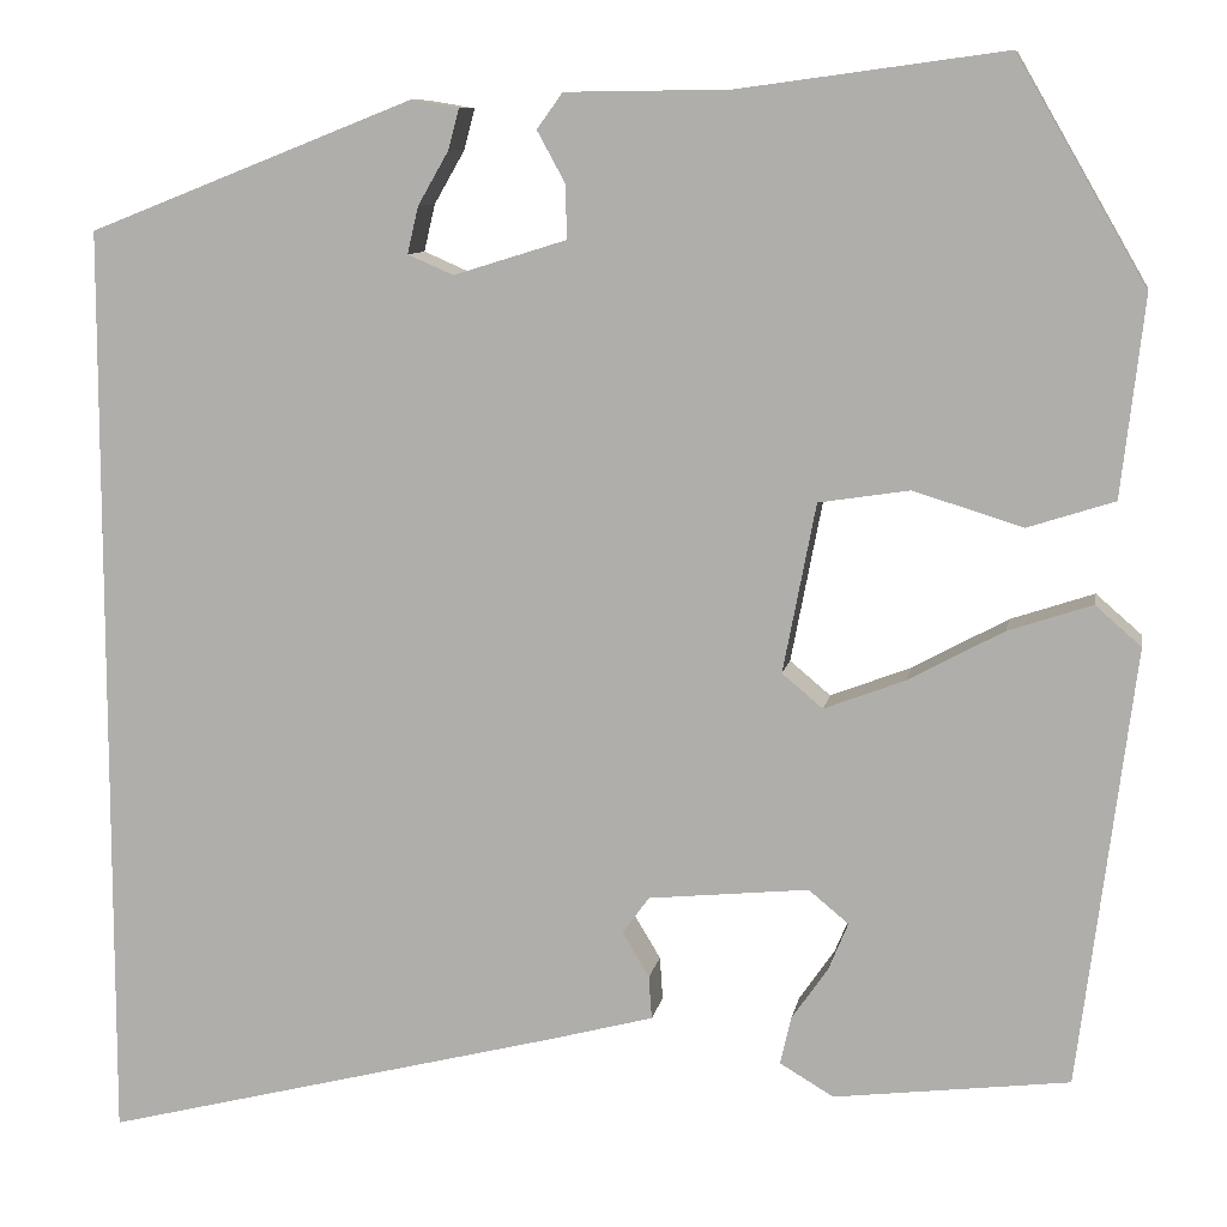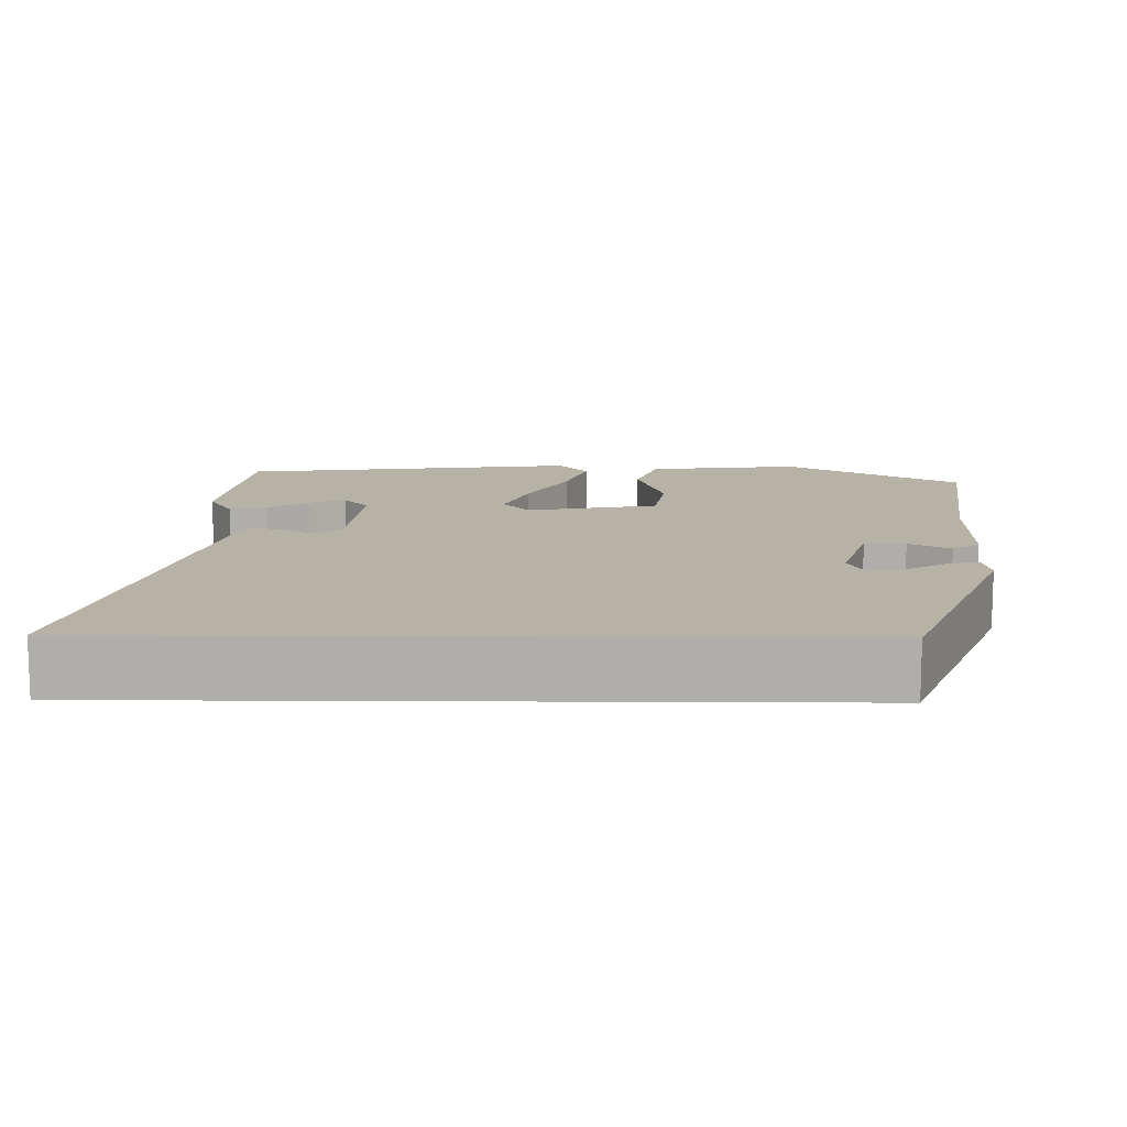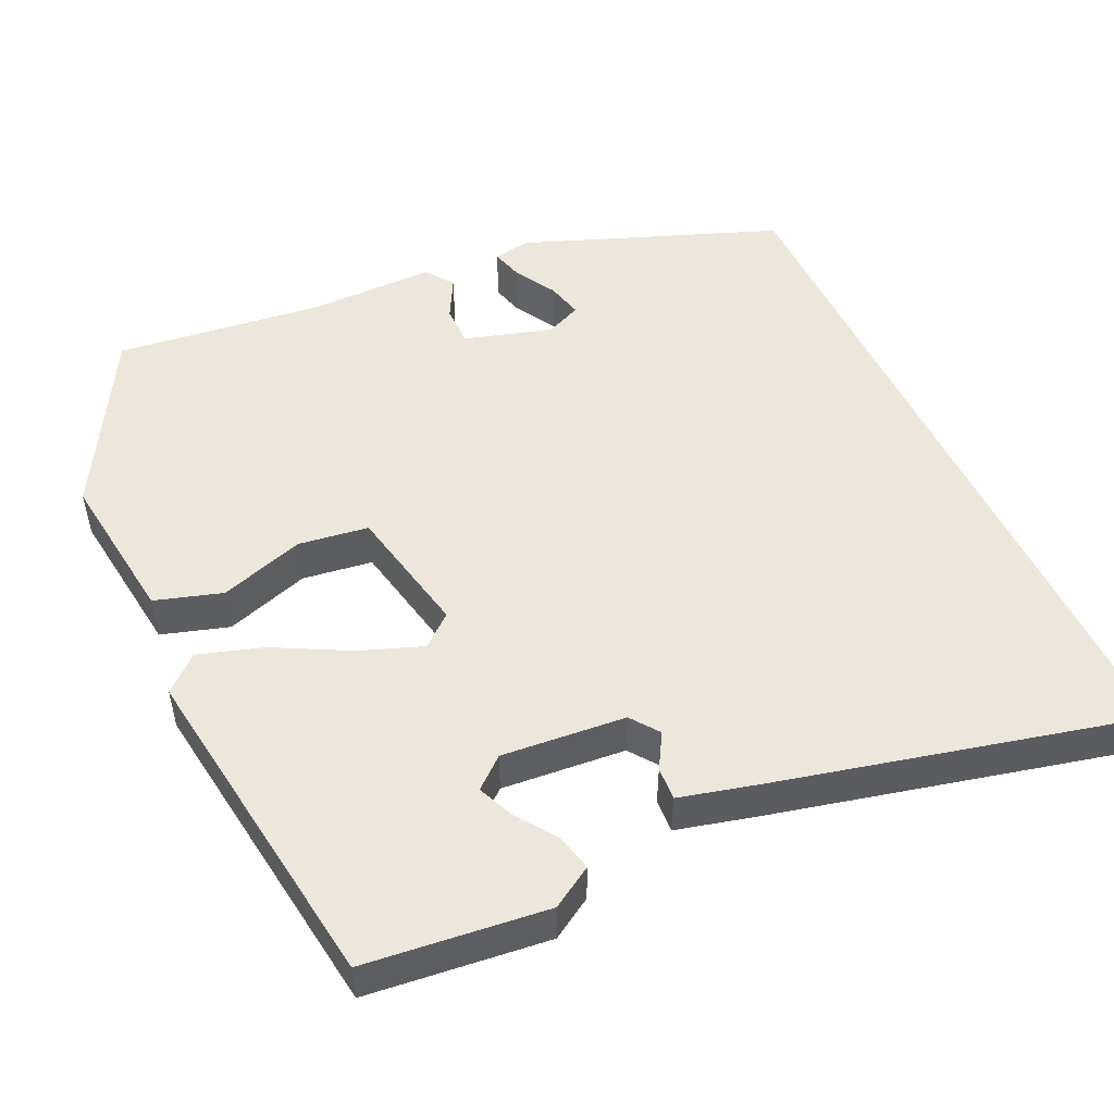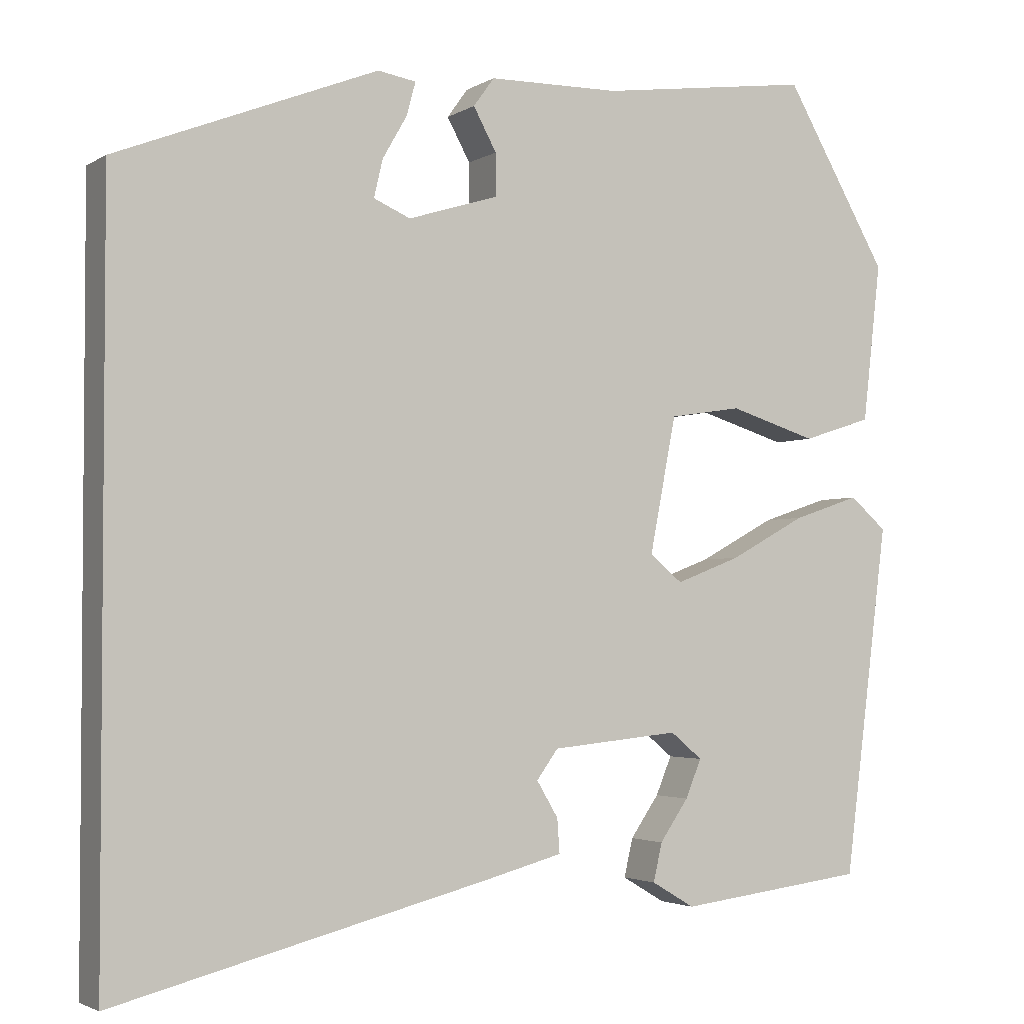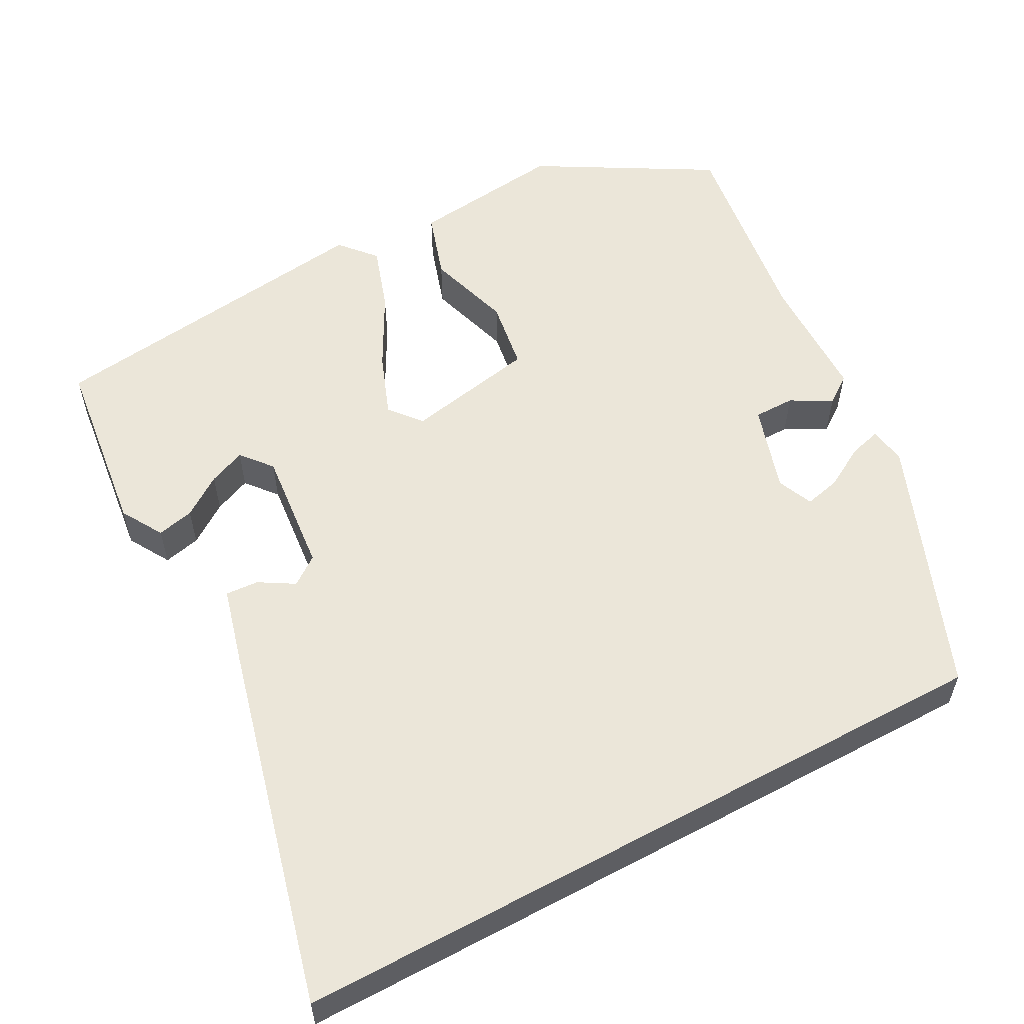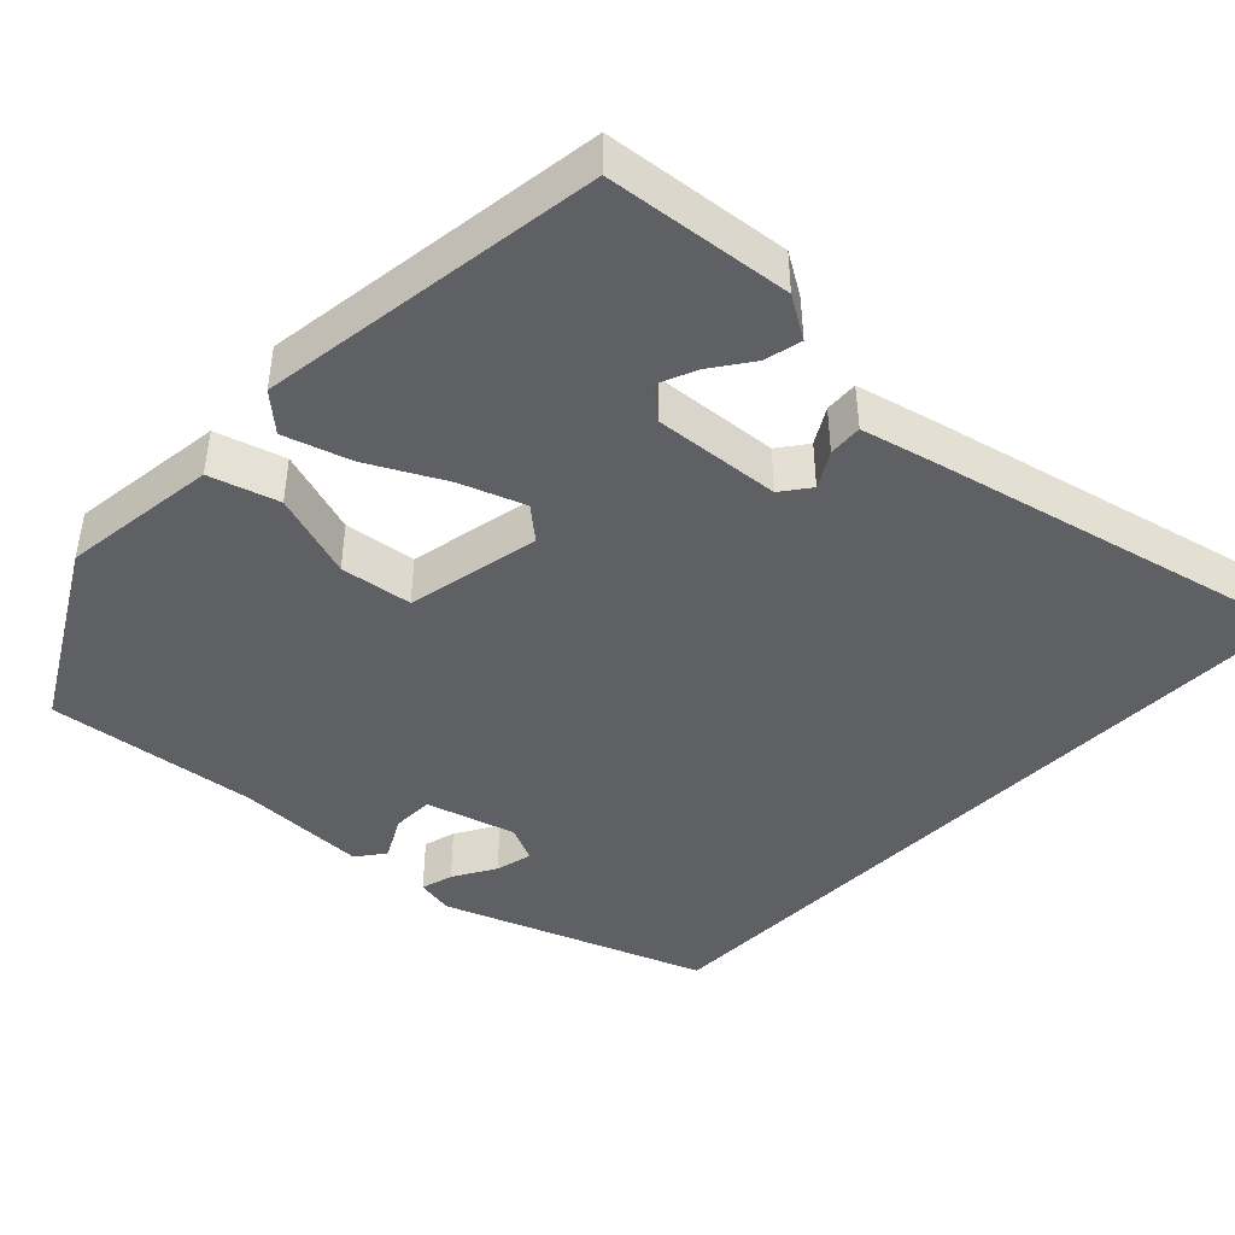
<metadata>
{"format":"obj","ext":"obj","renderer":"f3d","projection":"perspective","resolution":1024,"background":"white","views":[{"elev":9.4,"azim":10.1,"up":"+Z"},{"elev":12.2,"azim":-89.3,"up":"+Y"},{"elev":51.1,"azim":154.4,"up":"+Y"},{"elev":-2.8,"azim":-27.9,"up":"+Z"},{"elev":56.7,"azim":-118.3,"up":"+Y"},{"elev":-43.9,"azim":135.3,"up":"+Y"}]}
</metadata>
<code>
v -0.5 0.07 0.326
v -0.172 0.07 0.455
v -0.124 0.07 0.447
v -0.135 0.07 0.406
v -0.166 0.07 0.352
v -0.177 0.07 0.305
v -0.131 0.07 0.285
v -0.018 0.07 0.32
v -0.018 0.07 0.373
v -0.047 0.07 0.426
v -0.021 0.07 0.462
v 0.144 0.07 0.464
v 0.411 0.07 0.5
v 0.541 0.07 0.275
v 0.518 0.07 0.076
v 0.431 0.07 0.048
v 0.321 0.07 0.082
v 0.23 0.07 0.068
v 0.197 0.07 -0.102
v 0.238 0.07 -0.136
v 0.319 0.07 -0.105
v 0.415 0.07 -0.053
v 0.499 0.07 -0.025
v 0.545 0.07 -0.065
v 0.489 0.07 -0.504
v 0.253 0.07 -0.533
v 0.199 0.07 -0.501
v 0.21 0.07 -0.453
v 0.246 0.07 -0.401
v 0.266 0.07 -0.353
v 0.226 0.07 -0.32
v 0.065 0.07 -0.336
v 0.038 0.07 -0.373
v 0.065 0.07 -0.418
v 0.068 0.07 -0.461
v -0.033 0.07 -0.488
v -0.5 0.07 -0.606
v -0.5 0 0.326
v -0.172 0 0.455
v -0.124 0 0.447
v -0.135 0 0.406
v -0.166 0 0.352
v -0.177 0 0.305
v -0.131 0 0.285
v -0.018 0 0.32
v -0.018 0 0.373
v -0.047 0 0.426
v -0.021 0 0.462
v 0.144 0 0.464
v 0.411 0 0.5
v 0.541 0 0.275
v 0.518 0 0.076
v 0.431 0 0.048
v 0.321 0 0.082
v 0.23 0 0.068
v 0.197 0 -0.102
v 0.238 0 -0.136
v 0.319 0 -0.105
v 0.415 0 -0.053
v 0.499 0 -0.025
v 0.545 0 -0.065
v 0.489 0 -0.504
v 0.253 0 -0.533
v 0.199 0 -0.501
v 0.21 0 -0.453
v 0.246 0 -0.401
v 0.266 0 -0.353
v 0.226 0 -0.32
v 0.065 0 -0.336
v 0.038 0 -0.373
v 0.065 0 -0.418
v 0.068 0 -0.461
v -0.033 0 -0.488
v -0.5 0 -0.606
f 36 37 1
f 35 36 1
f 34 35 1
f 33 34 1
f 32 33 1
f 31 32 1
f 30 31 1
f 27 28 29
f 26 27 29
f 25 26 29
f 24 25 29
f 24 29 30
f 23 24 30
f 22 23 30
f 21 22 30
f 20 21 30
f 19 20 30 1
f 15 16 17
f 14 15 17
f 13 14 17
f 12 13 17
f 12 17 18
f 11 12 18
f 10 11 18
f 9 10 18
f 8 9 18 19
f 3 4 5
f 2 3 5
f 1 2 5
f 1 5 6
f 19 1 6 7
f 7 8 19
f 38 74 73
f 38 73 72
f 38 72 71
f 38 71 70
f 38 70 69
f 38 69 68
f 38 68 67
f 66 65 64
f 66 64 63
f 66 63 62
f 66 62 61
f 67 66 61
f 67 61 60
f 67 60 59
f 67 59 58
f 67 58 57
f 38 67 57 56
f 54 53 52
f 54 52 51
f 54 51 50
f 54 50 49
f 55 54 49
f 55 49 48
f 55 48 47
f 55 47 46
f 56 55 46 45
f 42 41 40
f 42 40 39
f 42 39 38
f 43 42 38
f 44 43 38 56
f 56 45 44
f 1 38 39 2
f 2 39 40 3
f 3 40 41 4
f 4 41 42 5
f 5 42 43 6
f 6 43 44 7
f 7 44 45 8
f 8 45 46 9
f 9 46 47 10
f 10 47 48 11
f 11 48 49 12
f 12 49 50 13
f 13 50 51 14
f 14 51 52 15
f 15 52 53 16
f 16 53 54 17
f 17 54 55 18
f 18 55 56 19
f 19 56 57 20
f 20 57 58 21
f 21 58 59 22
f 22 59 60 23
f 23 60 61 24
f 24 61 62 25
f 25 62 63 26
f 26 63 64 27
f 27 64 65 28
f 28 65 66 29
f 29 66 67 30
f 30 67 68 31
f 31 68 69 32
f 32 69 70 33
f 33 70 71 34
f 34 71 72 35
f 35 72 73 36
f 36 73 74 37
f 37 74 38 1

</code>
